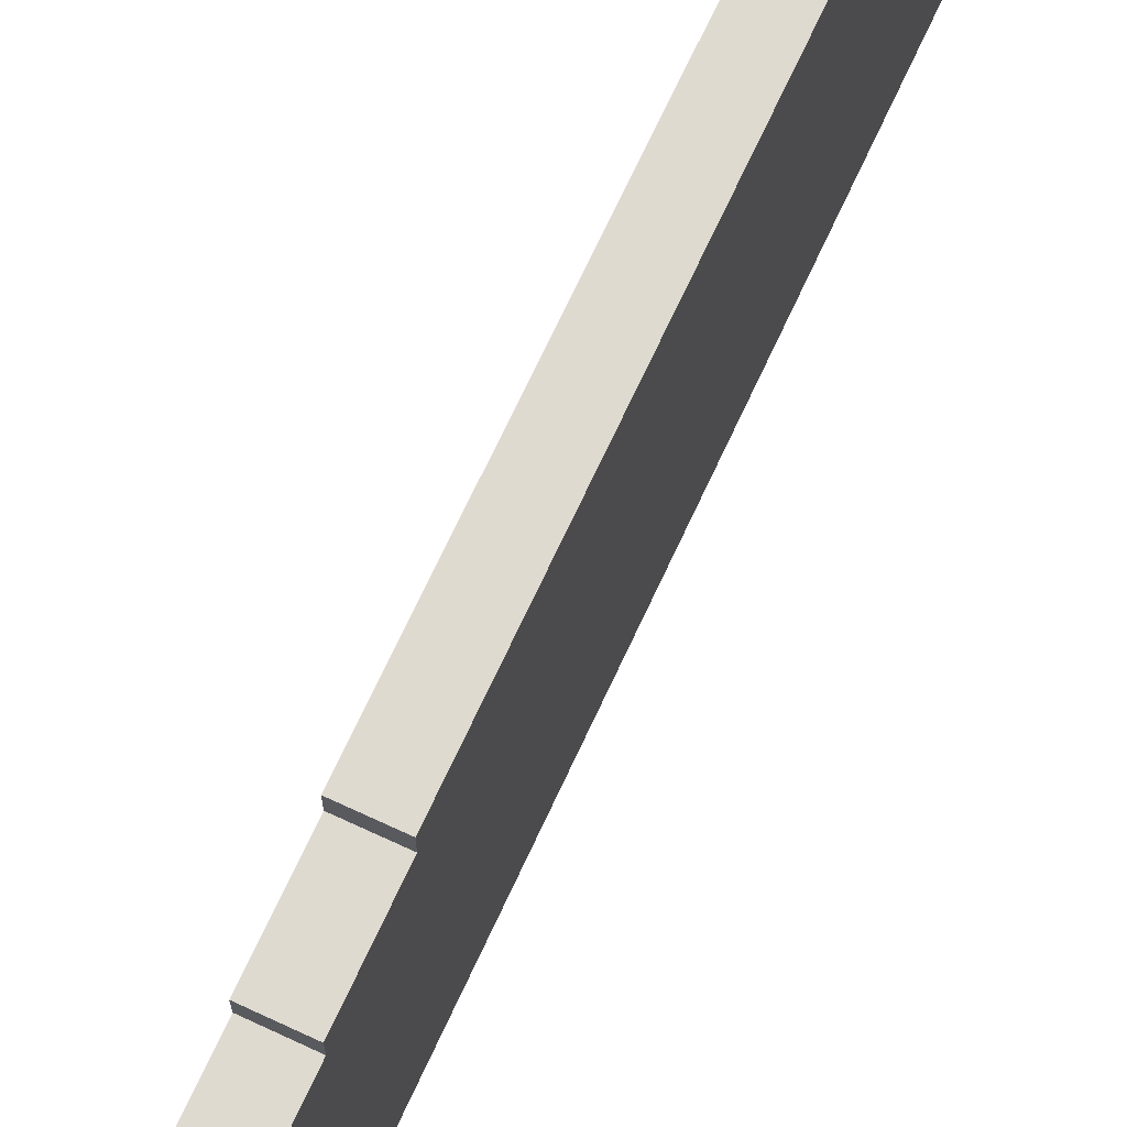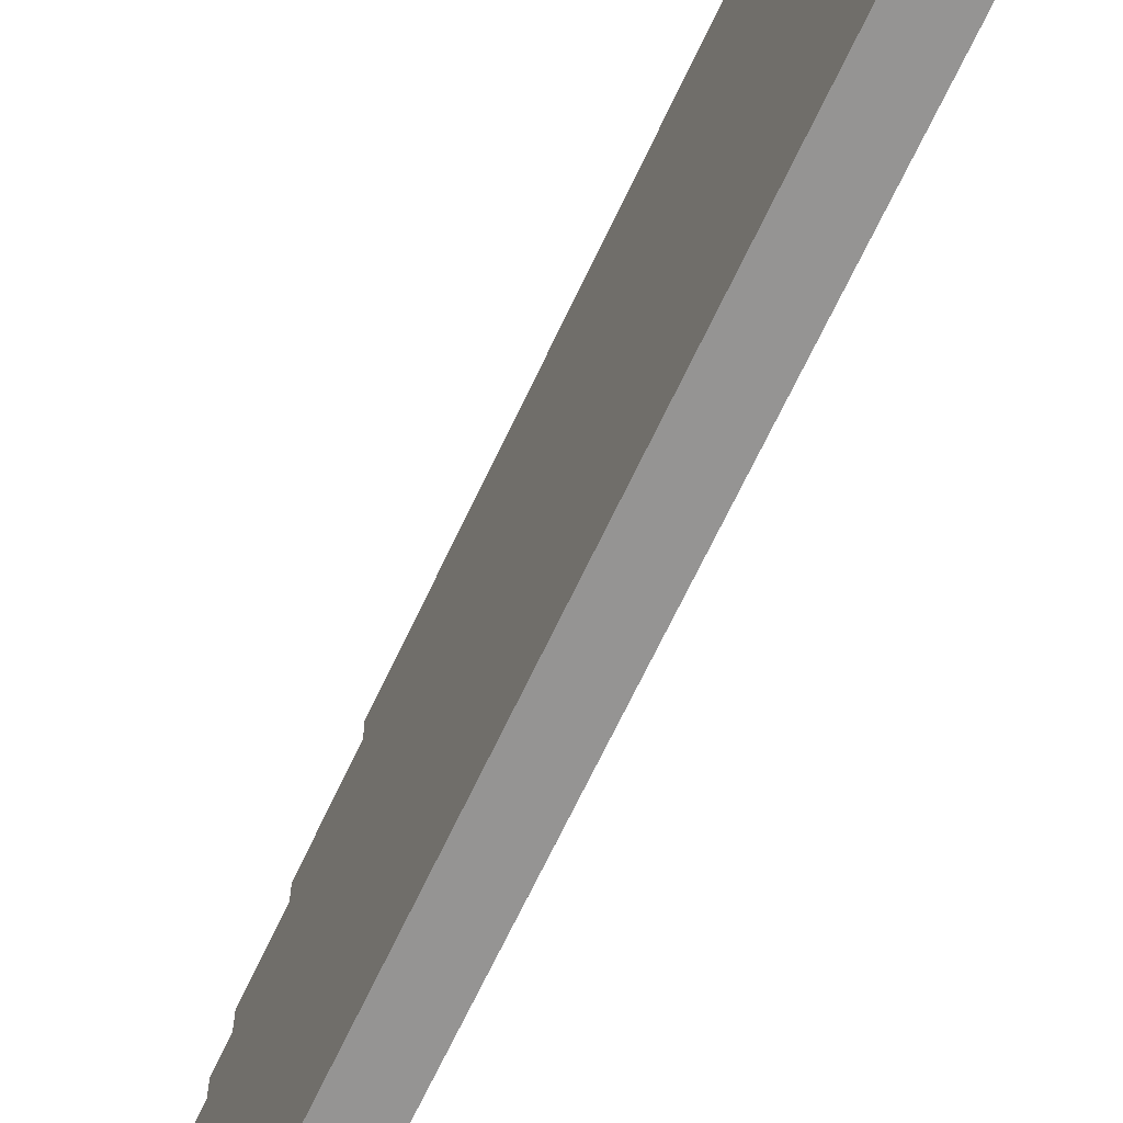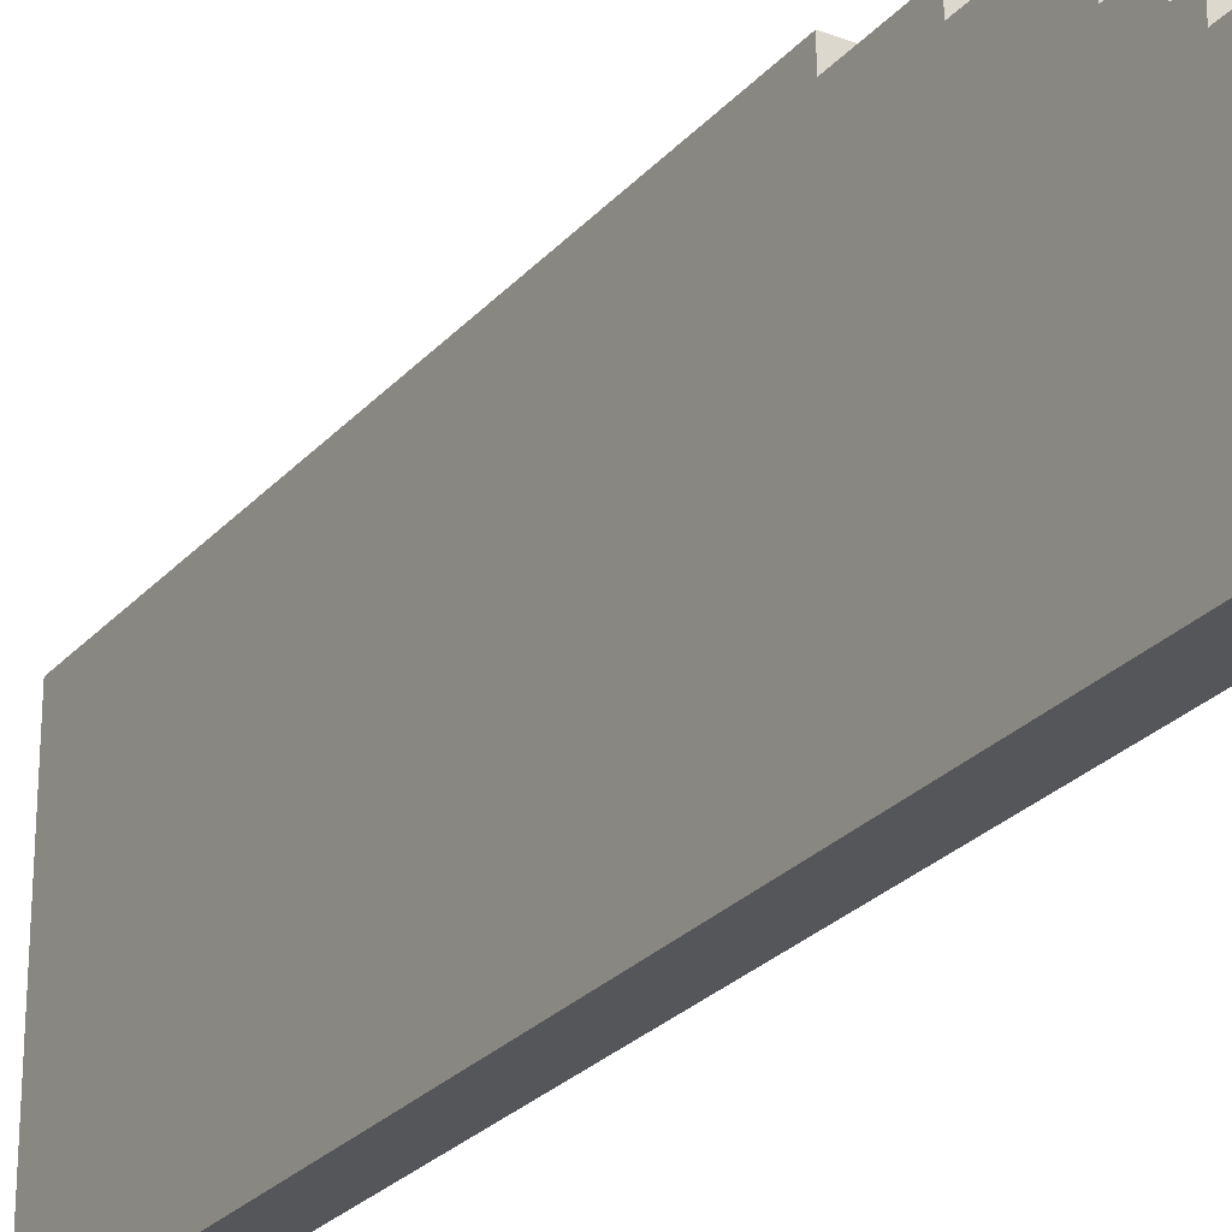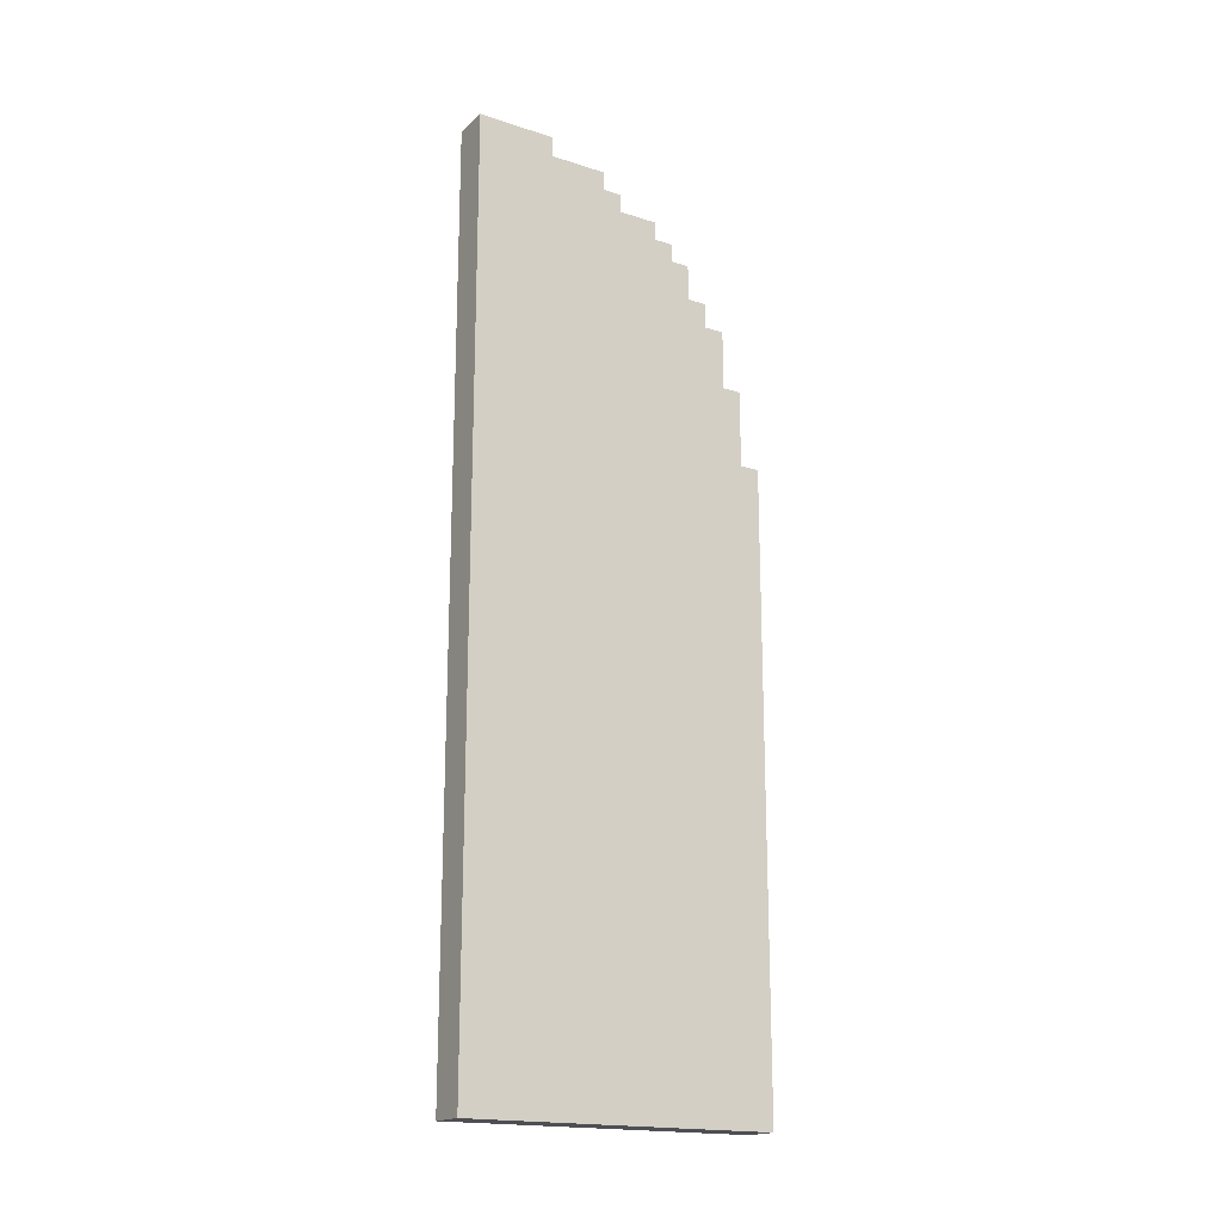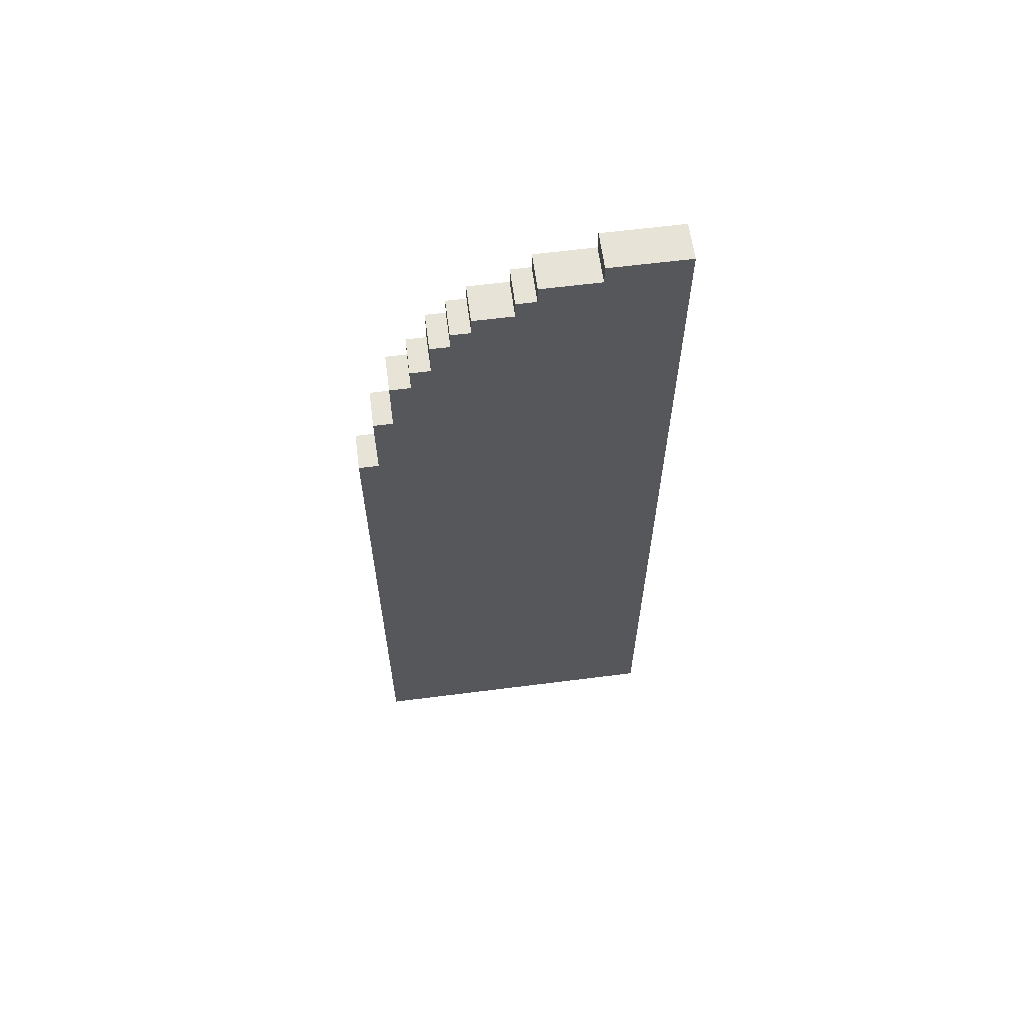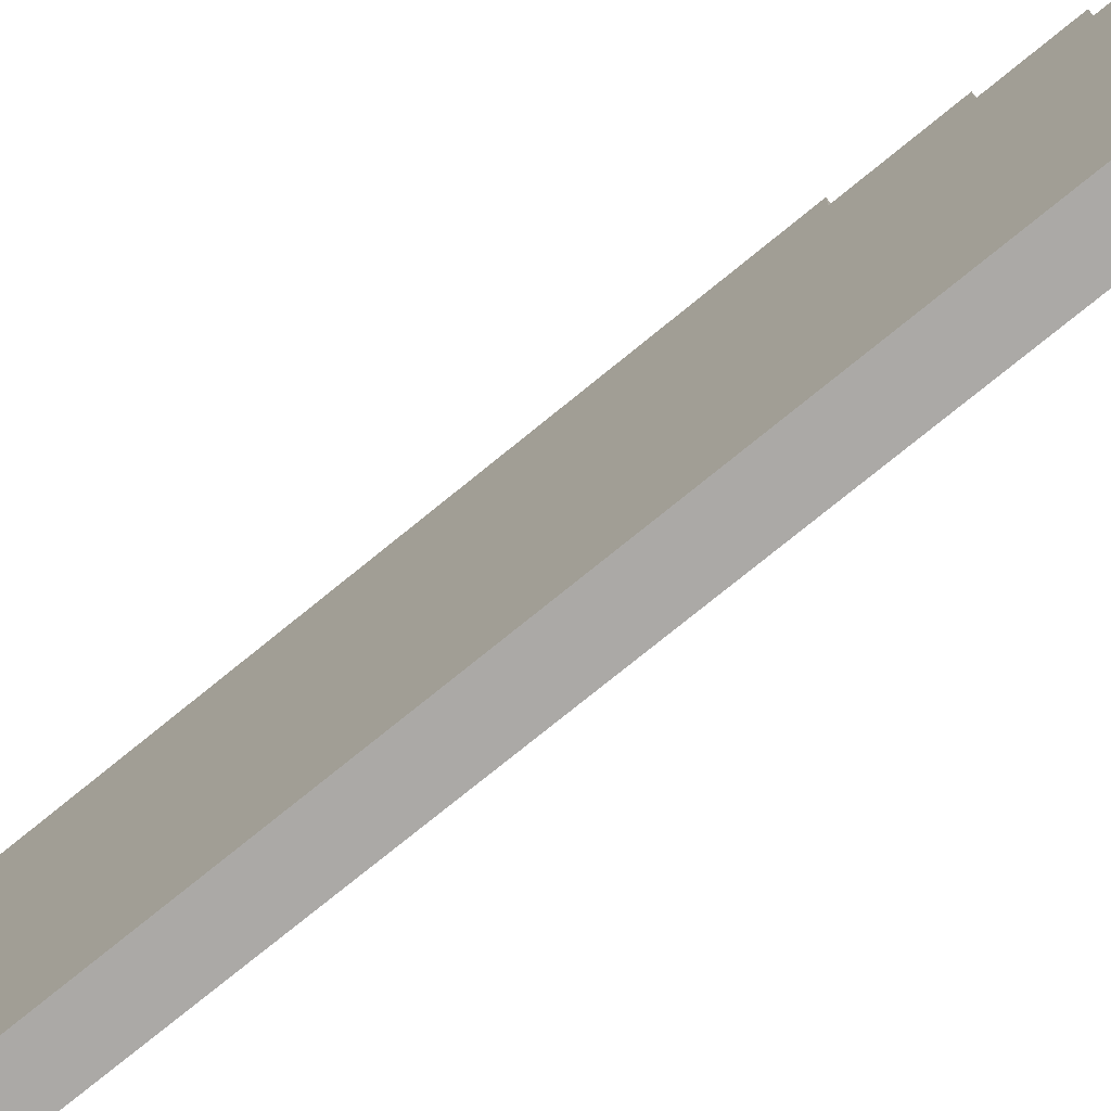
<metadata>
{"format":"obj","ext":"obj","renderer":"f3d","projection":"perspective","resolution":1024,"background":"white","views":[{"elev":70.7,"azim":-155.1,"up":"+Z"},{"elev":-67.2,"azim":-25.1,"up":"+Z"},{"elev":-26.0,"azim":148.6,"up":"+Z"},{"elev":-18.2,"azim":-121.9,"up":"+Y"},{"elev":62.0,"azim":82.6,"up":"+Y"},{"elev":-75.5,"azim":129.2,"up":"+Z"}]}
</metadata>
<code>
o Cube
v -0.38 -0.4991 -0.44
v -0.5 -0.4991 -0.44
v -0.5 -0.4991 -1.44
v -0.38 -0.4991 -1.44
v -0.38 1.501 -0.44
v -0.38 2.438 -1.44
v -0.38 2.438 -1.189
v -0.38 2.374 -1.189
v -0.38 2.374 -1.004
v -0.38 2.314 -1.004
v -0.38 2.314 -0.9413
v -0.38 2.254 -0.9413
v -0.38 2.254 -0.8159
v -0.38 2.195 -0.8159
v -0.38 2.195 -0.7539
v -0.38 2.136 -0.7539
v -0.38 2.136 -0.6926
v -0.38 2.02 -0.6926
v -0.38 2.02 -0.6299
v -0.38 1.94 -0.6299
v -0.38 1.94 -0.5647
v -0.38 1.749 -0.5647
v -0.38 1.749 -0.5036
v -0.38 1.501 -0.5036
v -0.5 1.501 -0.44
v -0.5 2.438 -1.44
v -0.5 1.501 -0.5036
v -0.5 1.749 -0.5036
v -0.5 1.749 -0.5647
v -0.5 1.94 -0.5647
v -0.5 1.94 -0.6299
v -0.5 2.02 -0.6299
v -0.5 2.02 -0.6926
v -0.5 2.136 -0.6926
v -0.5 2.136 -0.7539
v -0.5 2.195 -0.7539
v -0.5 2.195 -0.8159
v -0.5 2.254 -0.8159
v -0.5 2.254 -0.9413
v -0.5 2.314 -0.9413
v -0.5 2.314 -1.004
v -0.5 2.374 -1.004
v -0.5 2.374 -1.189
v -0.5 2.438 -1.189
f 2 3 4
f 12 18 22
f 2 1 5
f 29 33 39
f 4 3 26
f 25 5 24
f 6 26 44
f 7 44 43
f 9 8 43
f 39 12 11
f 39 38 13
f 37 14 13
f 36 15 14
f 35 16 15
f 34 17 16
f 33 18 17
f 33 32 19
f 31 20 19
f 30 21 20
f 29 22 21
f 28 23 22
f 27 24 23
f 9 42 41
f 40 11 10
f 1 2 4
f 24 5 1
f 1 4 24
f 6 7 8
f 8 9 10
f 10 11 12
f 12 13 14
f 14 15 16
f 16 17 18
f 18 19 20
f 20 21 22
f 22 23 24
f 24 4 6
f 6 8 24
f 12 14 18
f 8 10 12
f 22 24 8
f 18 20 22
f 14 16 18
f 22 8 12
f 25 2 5
f 44 26 43
f 3 2 27
f 27 28 29
f 2 25 27
f 43 26 27
f 41 42 43
f 39 40 41
f 37 38 39
f 35 36 37
f 33 34 35
f 31 32 33
f 29 30 31
f 3 27 26
f 41 43 39
f 35 37 33
f 39 43 29
f 27 29 43
f 33 37 39
f 29 31 33
f 6 4 26
f 27 25 24
f 7 6 44
f 8 7 43
f 42 9 43
f 40 39 11
f 12 39 13
f 38 37 13
f 37 36 14
f 36 35 15
f 35 34 16
f 34 33 17
f 18 33 19
f 32 31 19
f 31 30 20
f 30 29 21
f 29 28 22
f 28 27 23
f 10 9 41
f 41 40 10

</code>
